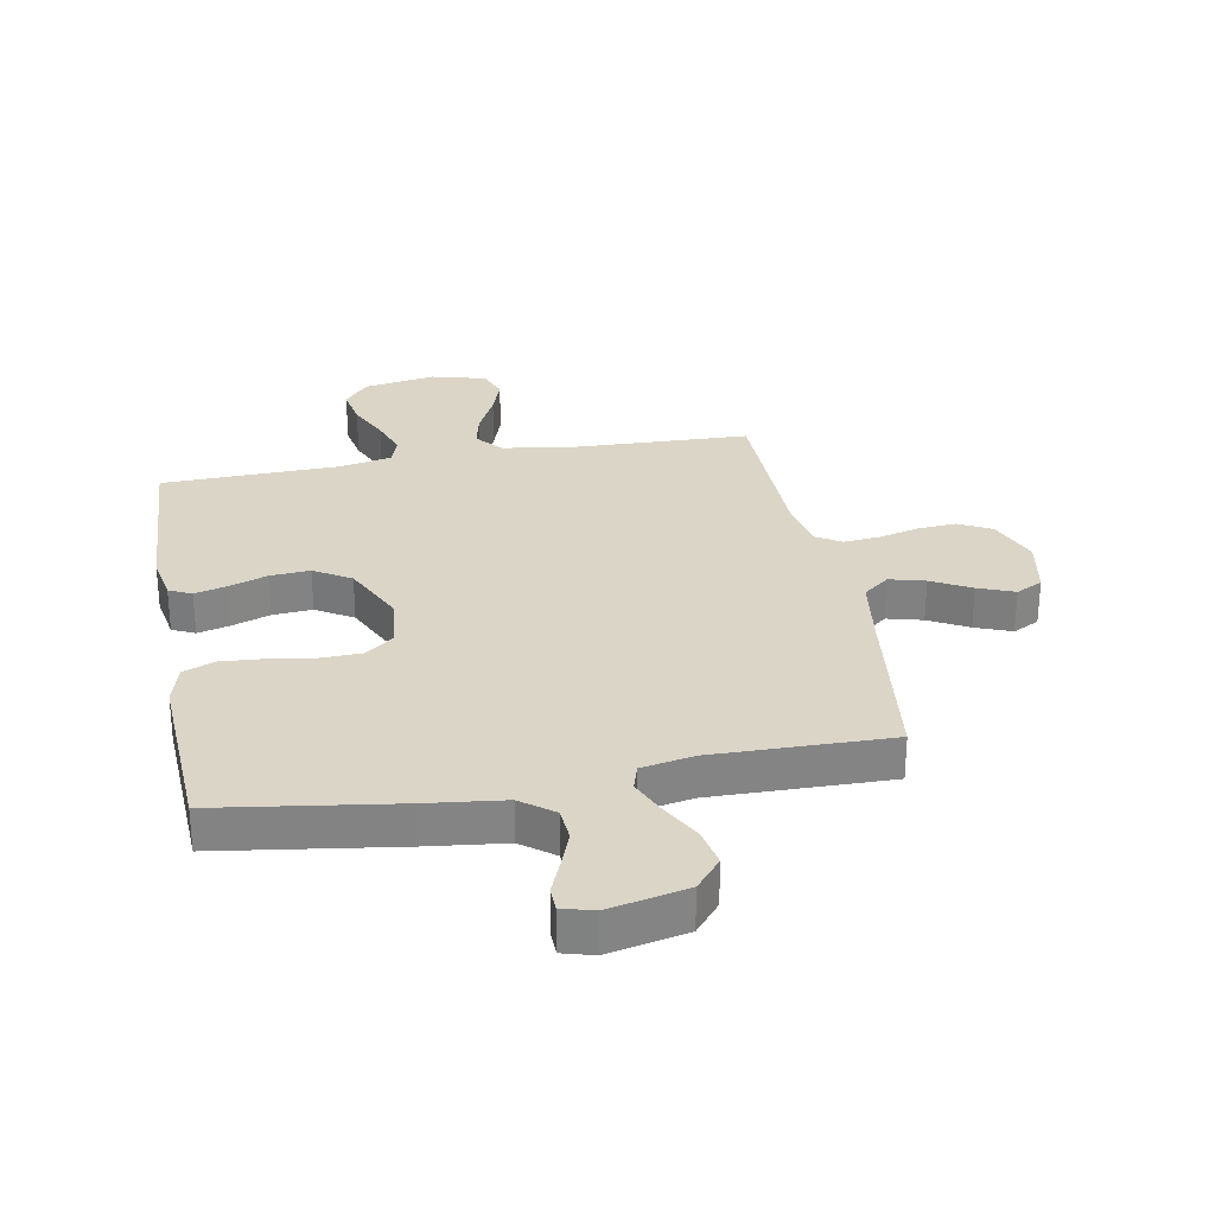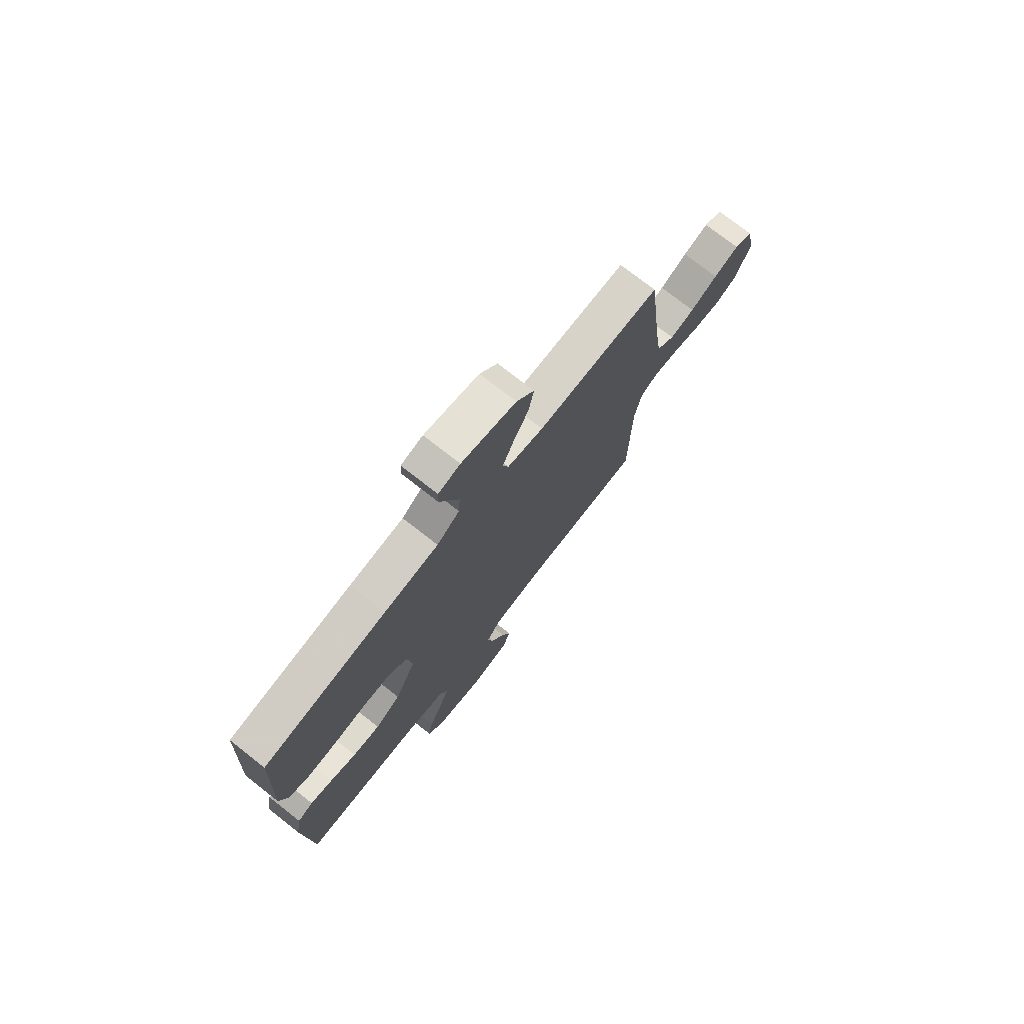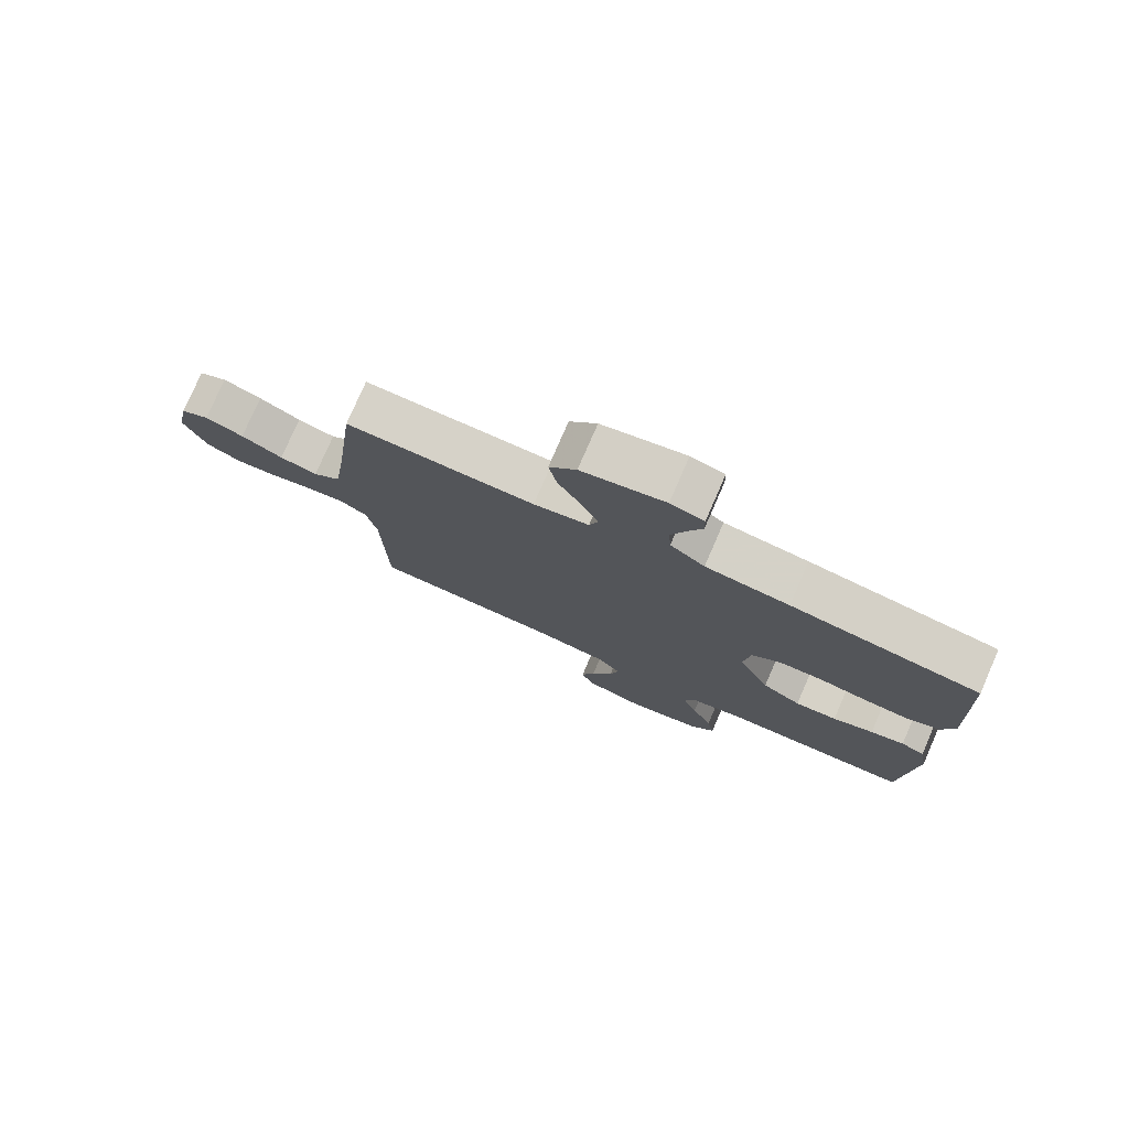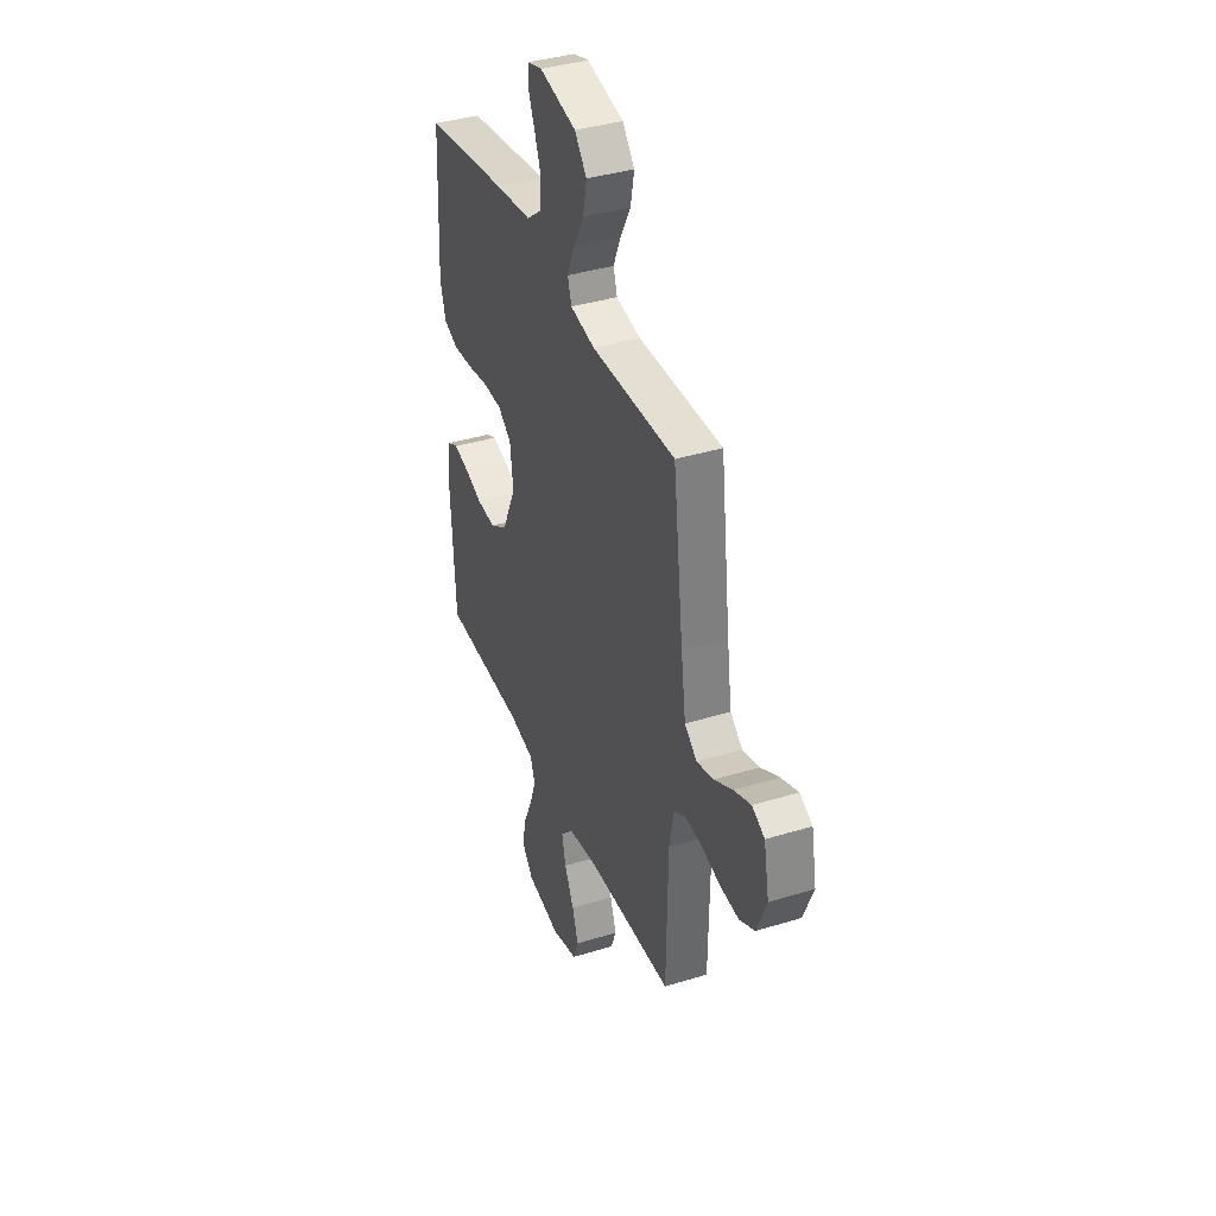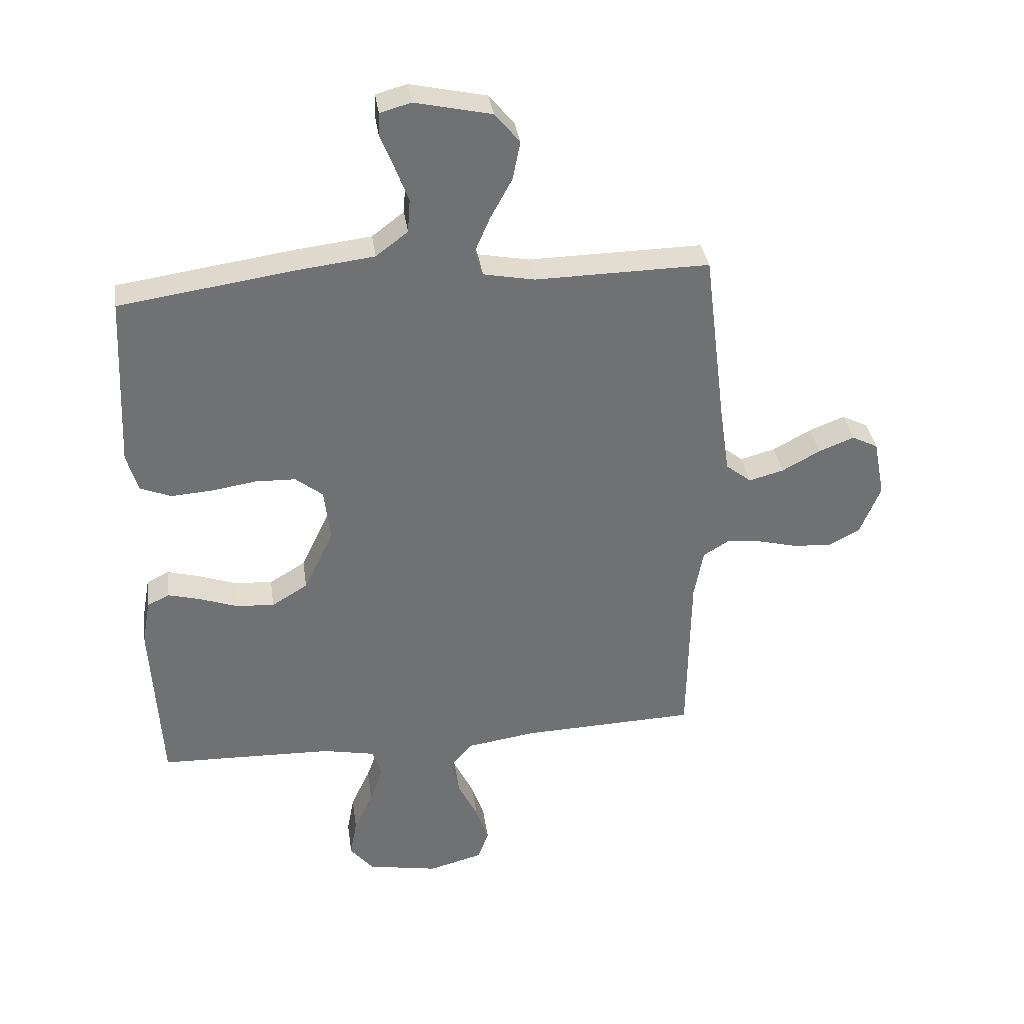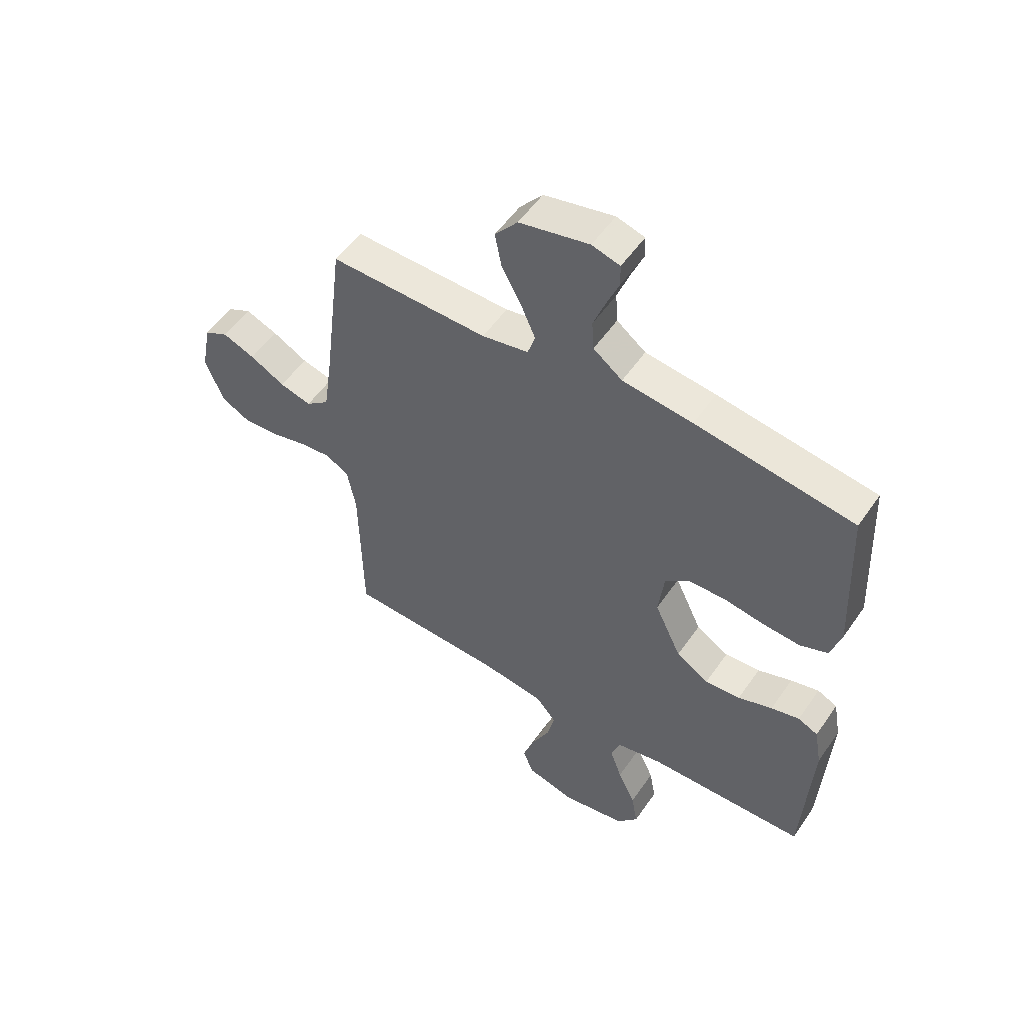
<metadata>
{"format":"obj","ext":"obj","renderer":"f3d","projection":"perspective","resolution":1024,"background":"white","views":[{"elev":29.0,"azim":-10.5,"up":"+Y"},{"elev":75.0,"azim":-51.9,"up":"+Z"},{"elev":77.8,"azim":-156.4,"up":"+Z"},{"elev":38.2,"azim":68.7,"up":"+Z"},{"elev":35.3,"azim":-8.0,"up":"+Z"},{"elev":53.6,"azim":-146.2,"up":"+Z"}]}
</metadata>
<code>
v 0.5 0.07 0.5
v 0.537 0.07 0.2
v 0.554 0.07 0.081
v 0.598 0.07 0.046
v 0.658 0.07 0.062
v 0.724 0.07 0.098
v 0.785 0.07 0.122
v 0.83 0.07 0.099
v 0.849 0.07 0
v 0.814 0.07 -0.087
v 0.759 0.07 -0.116
v 0.693 0.07 -0.111
v 0.625 0.07 -0.094
v 0.564 0.07 -0.088
v 0.521 0.07 -0.115
v 0.505 0.07 -0.2
v 0.5 0.07 -0.5
v 0.2 0.07 -0.511
v 0.08 0.07 -0.529
v 0.042 0.07 -0.574
v 0.056 0.07 -0.636
v 0.09 0.07 -0.705
v 0.112 0.07 -0.77
v 0.093 0.07 -0.821
v 0 0.07 -0.846
v -0.122 0.07 -0.824
v -0.162 0.07 -0.775
v -0.15 0.07 -0.709
v -0.117 0.07 -0.638
v -0.094 0.07 -0.573
v -0.111 0.07 -0.526
v -0.2 0.07 -0.508
v -0.5 0.07 -0.5
v -0.517 0.07 -0.2
v -0.503 0.07 -0.122
v -0.465 0.07 -0.104
v -0.411 0.07 -0.118
v -0.346 0.07 -0.141
v -0.279 0.07 -0.146
v -0.217 0.07 -0.108
v -0.166 0.07 0
v -0.177 0.07 0.09
v -0.224 0.07 0.127
v -0.293 0.07 0.129
v -0.37 0.07 0.117
v -0.441 0.07 0.112
v -0.494 0.07 0.133
v -0.514 0.07 0.2
v -0.5 0.07 0.5
v -0.2 0.07 0.544
v -0.067 0.07 0.56
v -0.012 0.07 0.602
v -0.008 0.07 0.659
v -0.031 0.07 0.721
v -0.054 0.07 0.777
v -0.053 0.07 0.818
v 0 0.07 0.833
v 0.132 0.07 0.804
v 0.175 0.07 0.752
v 0.162 0.07 0.686
v 0.125 0.07 0.618
v 0.098 0.07 0.556
v 0.112 0.07 0.512
v 0.2 0.07 0.495
v 0.5 0 0.5
v 0.537 0 0.2
v 0.554 0 0.081
v 0.598 0 0.046
v 0.658 0 0.062
v 0.724 0 0.098
v 0.785 0 0.122
v 0.83 0 0.099
v 0.849 0 0
v 0.814 0 -0.087
v 0.759 0 -0.116
v 0.693 0 -0.111
v 0.625 0 -0.094
v 0.564 0 -0.088
v 0.521 0 -0.115
v 0.505 0 -0.2
v 0.5 0 -0.5
v 0.2 0 -0.511
v 0.08 0 -0.529
v 0.042 0 -0.574
v 0.056 0 -0.636
v 0.09 0 -0.705
v 0.112 0 -0.77
v 0.093 0 -0.821
v 0 0 -0.846
v -0.122 0 -0.824
v -0.162 0 -0.775
v -0.15 0 -0.709
v -0.117 0 -0.638
v -0.094 0 -0.573
v -0.111 0 -0.526
v -0.2 0 -0.508
v -0.5 0 -0.5
v -0.517 0 -0.2
v -0.503 0 -0.122
v -0.465 0 -0.104
v -0.411 0 -0.118
v -0.346 0 -0.141
v -0.279 0 -0.146
v -0.217 0 -0.108
v -0.166 0 0
v -0.177 0 0.09
v -0.224 0 0.127
v -0.293 0 0.129
v -0.37 0 0.117
v -0.441 0 0.112
v -0.494 0 0.133
v -0.514 0 0.2
v -0.5 0 0.5
v -0.2 0 0.544
v -0.067 0 0.56
v -0.012 0 0.602
v -0.008 0 0.659
v -0.031 0 0.721
v -0.054 0 0.777
v -0.053 0 0.818
v 0 0 0.833
v 0.132 0 0.804
v 0.175 0 0.752
v 0.162 0 0.686
v 0.125 0 0.618
v 0.098 0 0.556
v 0.112 0 0.512
v 0.2 0 0.495
f 58 59 60 61
f 58 61 62
f 57 58 62
f 54 55 56 57
f 53 54 57 62
f 52 53 62 63
f 48 49 50 51
f 48 51 52 63
f 44 45 46 47
f 44 47 48 63
f 35 36 37 38
f 33 34 35 38
f 32 33 38 39
f 31 32 39 40
f 26 27 28 29
f 26 29 30
f 25 26 30
f 24 25 30
f 21 22 23 24
f 20 21 24 30
f 19 20 30 31
f 16 17 18
f 15 16 18 19
f 10 11 12 13
f 10 13 14
f 9 10 14
f 8 9 14
f 5 6 7 8
f 4 5 8 14
f 3 4 14 15
f 64 1 2
f 43 44 63 64
f 42 43 64 2
f 41 42 2 3
f 19 31 40 41
f 3 15 19 41
f 125 124 123 122
f 126 125 122
f 126 122 121
f 121 120 119 118
f 126 121 118 117
f 127 126 117 116
f 115 114 113 112
f 127 116 115 112
f 111 110 109 108
f 127 112 111 108
f 102 101 100 99
f 102 99 98 97
f 103 102 97 96
f 104 103 96 95
f 93 92 91 90
f 94 93 90
f 94 90 89
f 94 89 88
f 88 87 86 85
f 94 88 85 84
f 95 94 84 83
f 82 81 80
f 83 82 80 79
f 77 76 75 74
f 78 77 74
f 78 74 73
f 78 73 72
f 72 71 70 69
f 78 72 69 68
f 79 78 68 67
f 66 65 128
f 128 127 108 107
f 66 128 107 106
f 67 66 106 105
f 105 104 95 83
f 105 83 79 67
f 1 65 66 2
f 2 66 67 3
f 3 67 68 4
f 4 68 69 5
f 5 69 70 6
f 6 70 71 7
f 7 71 72 8
f 8 72 73 9
f 9 73 74 10
f 10 74 75 11
f 11 75 76 12
f 12 76 77 13
f 13 77 78 14
f 14 78 79 15
f 15 79 80 16
f 16 80 81 17
f 17 81 82 18
f 18 82 83 19
f 19 83 84 20
f 20 84 85 21
f 21 85 86 22
f 22 86 87 23
f 23 87 88 24
f 24 88 89 25
f 25 89 90 26
f 26 90 91 27
f 27 91 92 28
f 28 92 93 29
f 29 93 94 30
f 30 94 95 31
f 31 95 96 32
f 32 96 97 33
f 33 97 98 34
f 34 98 99 35
f 35 99 100 36
f 36 100 101 37
f 37 101 102 38
f 38 102 103 39
f 39 103 104 40
f 40 104 105 41
f 41 105 106 42
f 42 106 107 43
f 43 107 108 44
f 44 108 109 45
f 45 109 110 46
f 46 110 111 47
f 47 111 112 48
f 48 112 113 49
f 49 113 114 50
f 50 114 115 51
f 51 115 116 52
f 52 116 117 53
f 53 117 118 54
f 54 118 119 55
f 55 119 120 56
f 56 120 121 57
f 57 121 122 58
f 58 122 123 59
f 59 123 124 60
f 60 124 125 61
f 61 125 126 62
f 62 126 127 63
f 63 127 128 64
f 64 128 65 1

</code>
